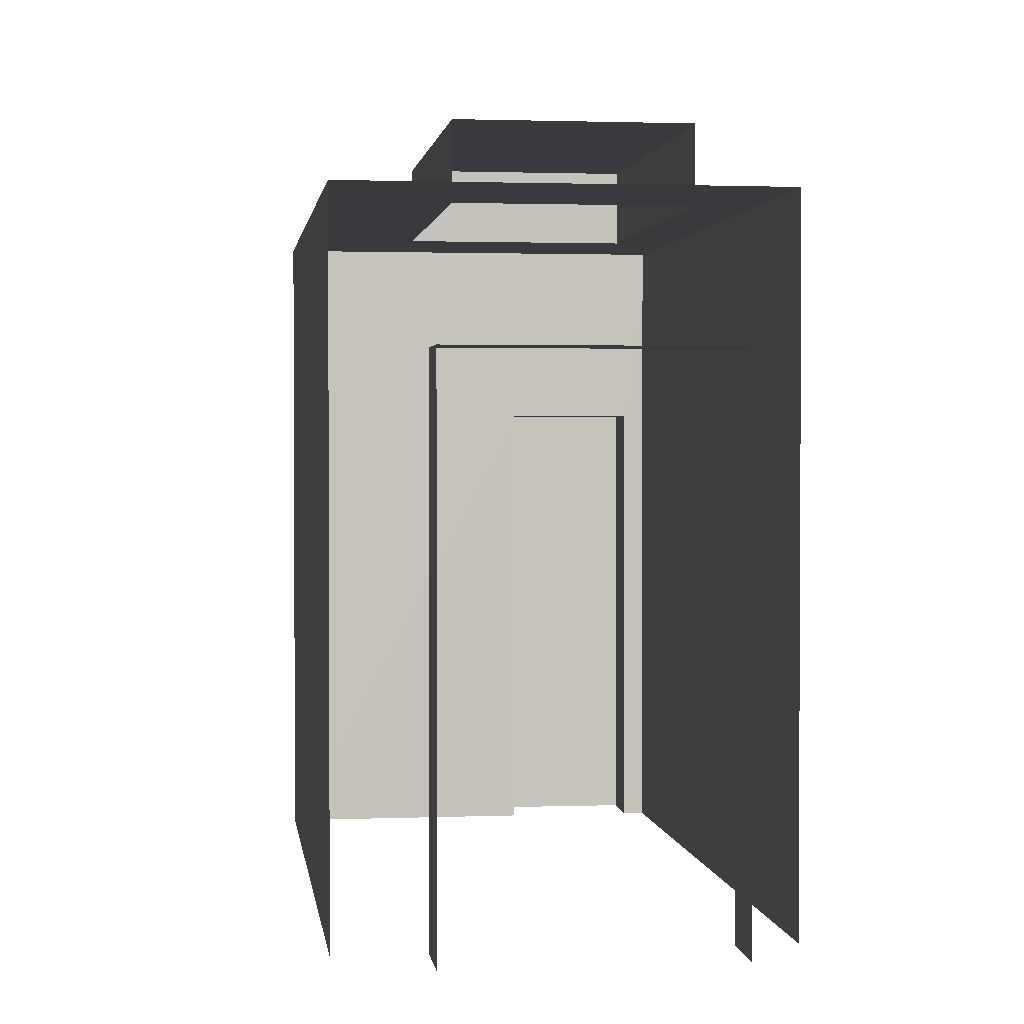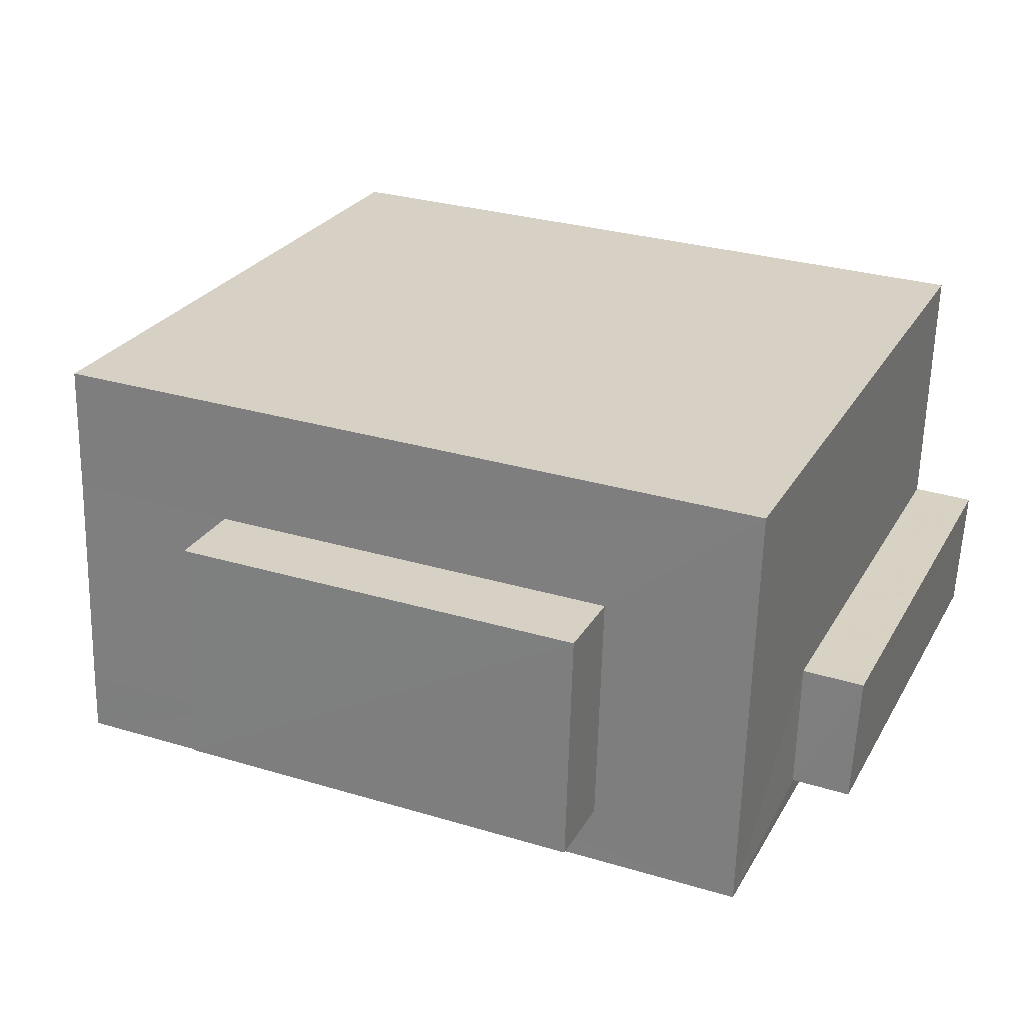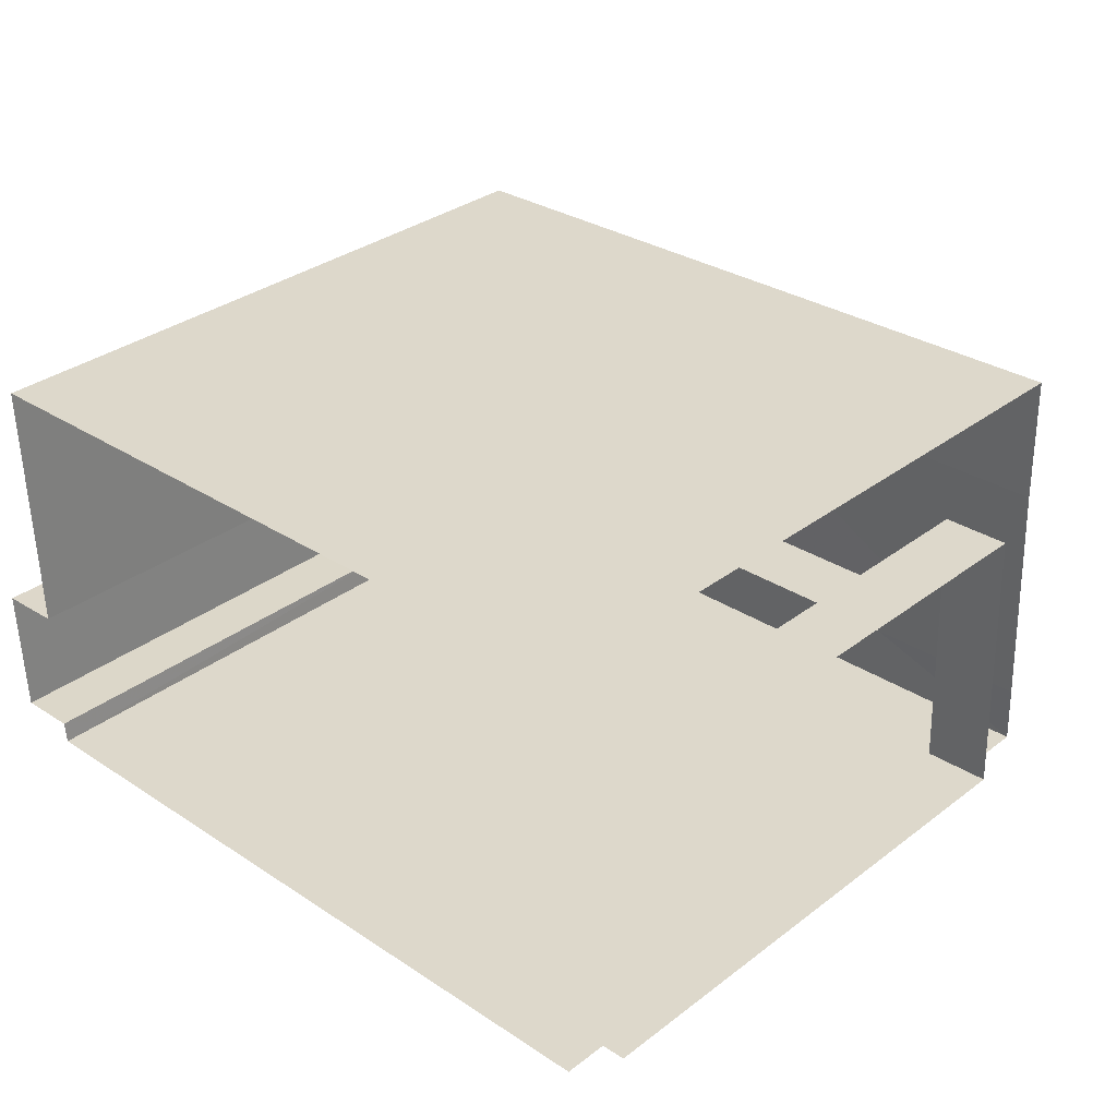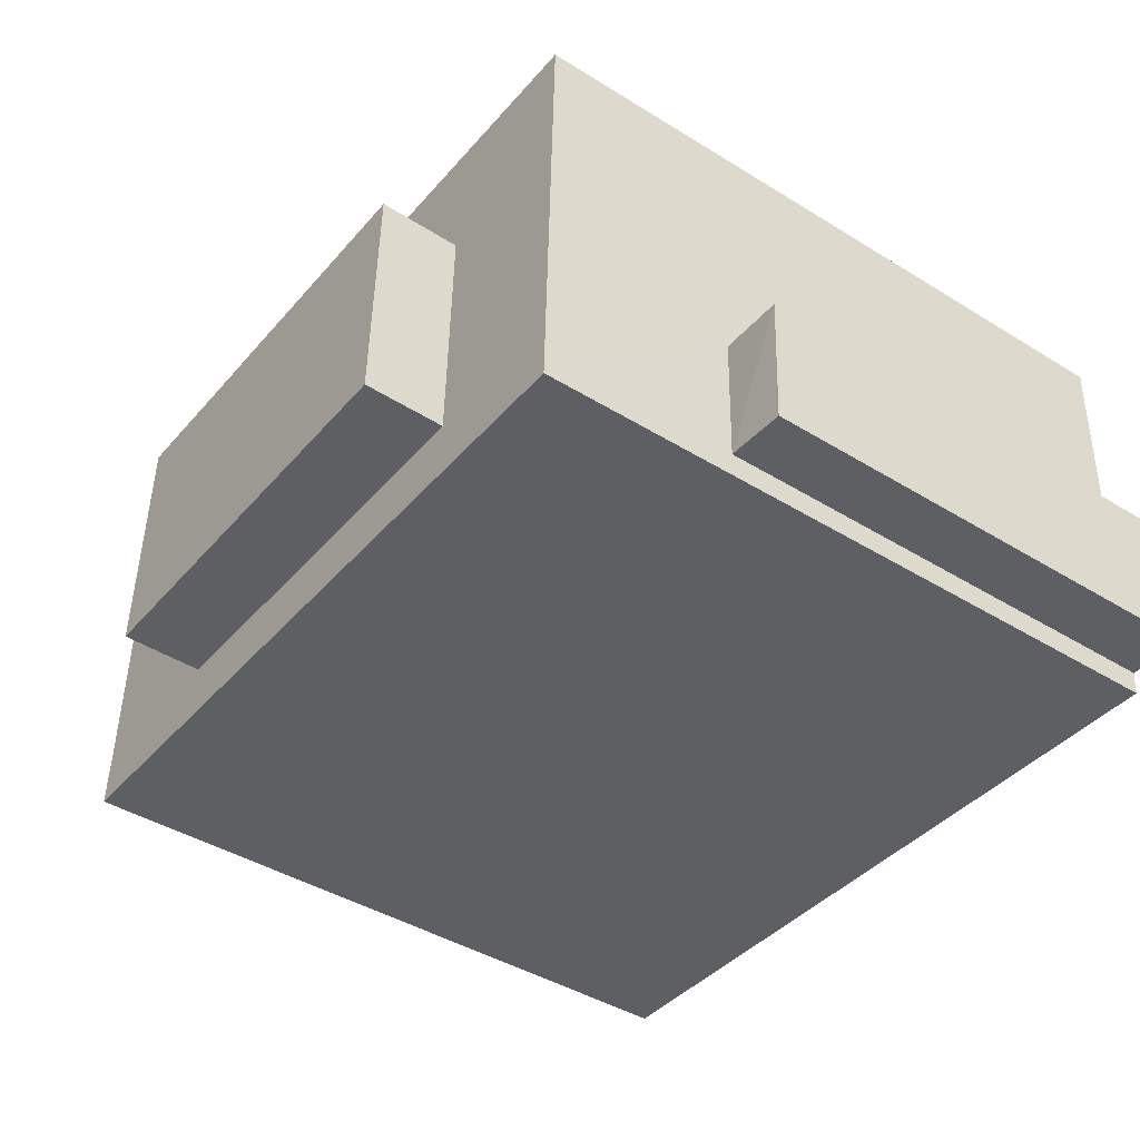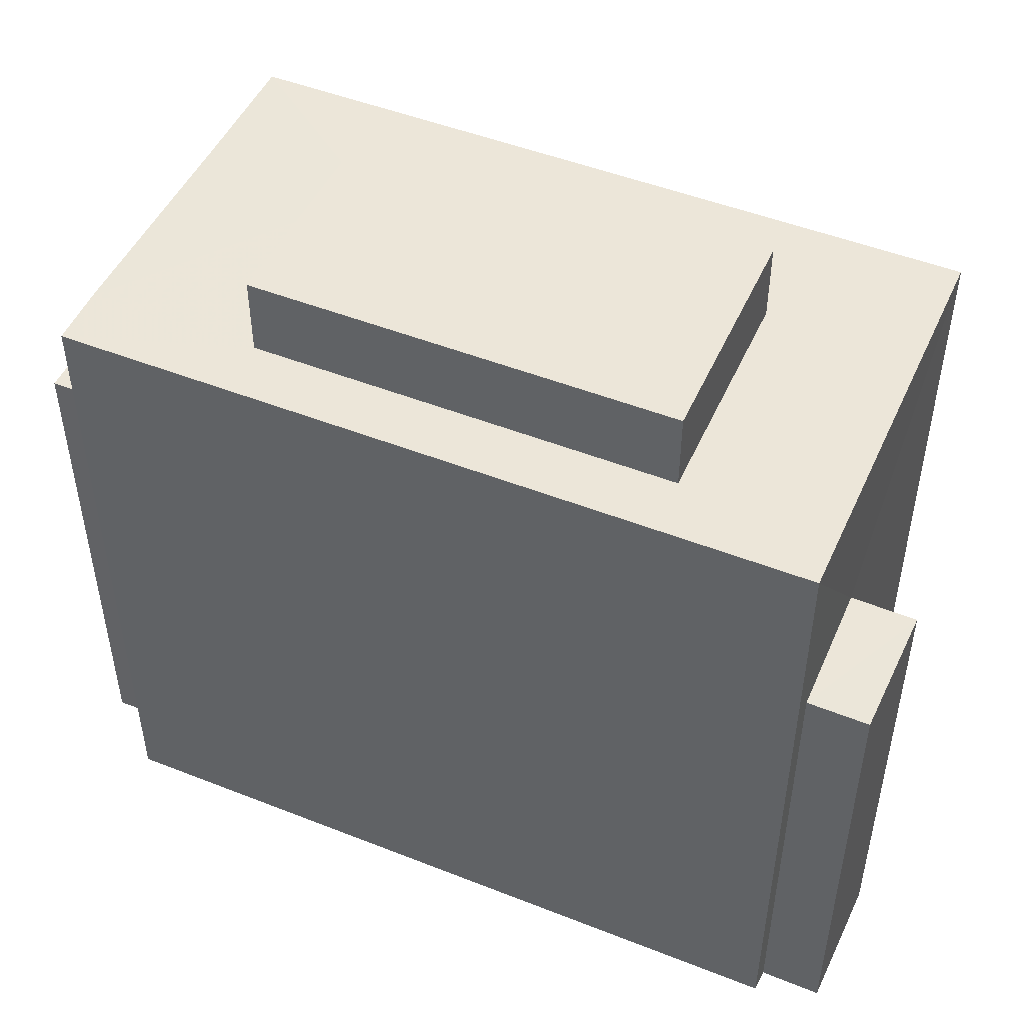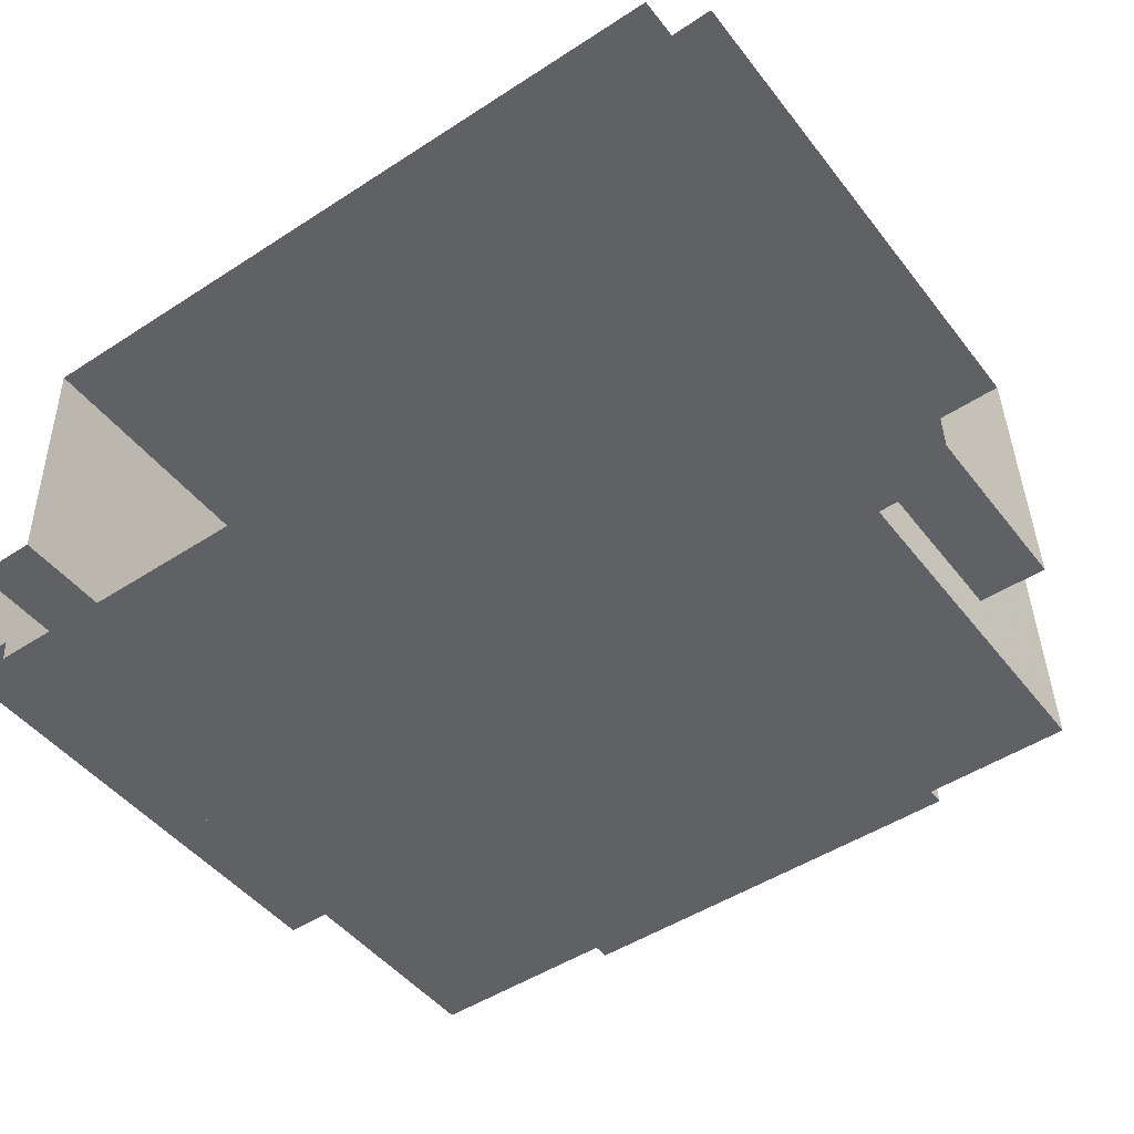
<metadata>
{"format":"obj","ext":"obj","renderer":"f3d","projection":"perspective","resolution":1024,"background":"white","views":[{"elev":1.7,"azim":-99.3,"up":"+Z"},{"elev":25.8,"azim":23.6,"up":"+Y"},{"elev":32.6,"azim":-136.4,"up":"+Y"},{"elev":-42.5,"azim":53.5,"up":"+Y"},{"elev":48.7,"azim":22.1,"up":"+Z"},{"elev":-46.6,"azim":-144.4,"up":"+Y"}]}
</metadata>
<code>
v -3.722e+05 -1.047e+05 27.78
v -3.722e+05 -1.047e+05 27.78
v -3.722e+05 -1.047e+05 27.78
v -3.722e+05 -1.047e+05 27.78
v -3.722e+05 -1.047e+05 27.78
v -3.722e+05 -1.047e+05 27.78
v -3.722e+05 -1.047e+05 27.78
v -3.722e+05 -1.047e+05 27.78
v -3.722e+05 -1.047e+05 27.78
v -3.722e+05 -1.047e+05 27.78
v -3.722e+05 -1.047e+05 27.78
v -3.722e+05 -1.047e+05 27.78
v -3.722e+05 -1.047e+05 38.48
v -3.722e+05 -1.047e+05 38.48
v -3.722e+05 -1.047e+05 38.48
v -3.722e+05 -1.047e+05 38.48
v -3.722e+05 -1.047e+05 41.38
v -3.722e+05 -1.047e+05 41.38
v -3.722e+05 -1.047e+05 41.38
v -3.722e+05 -1.047e+05 41.38
v -3.722e+05 -1.047e+05 41.38
v -3.722e+05 -1.047e+05 41.38
v -3.722e+05 -1.047e+05 41.38
v -3.722e+05 -1.047e+05 41.38
v -3.722e+05 -1.047e+05 41.38
v -3.722e+05 -1.047e+05 41.38
v -3.722e+05 -1.047e+05 42.97
v -3.722e+05 -1.047e+05 42.97
v -3.722e+05 -1.047e+05 42.97
v -3.722e+05 -1.047e+05 42.97
v -3.722e+05 -1.047e+05 37.47
v -3.722e+05 -1.047e+05 37.47
v -3.722e+05 -1.047e+05 37.47
v -3.722e+05 -1.047e+05 37.47
f 1 2 3
f 4 1 5
f 6 4 5
f 7 8 9
f 1 3 8
f 7 9 10
f 11 5 7
f 11 7 12
f 1 8 5
f 5 8 7
f 14 4 6
f 15 14 6
f 13 11 24
f 13 5 11
f 18 2 16
f 25 13 24
f 16 2 1
f 18 16 22
f 25 22 13
f 16 13 22
f 23 27 30
f 19 23 30
f 13 14 15
f 13 16 14
f 17 18 19
f 20 17 21
f 18 22 19
f 23 24 20
f 25 19 22
f 23 25 24
f 17 19 21
f 26 20 21
f 26 23 20
f 23 19 25
f 27 28 29
f 30 27 29
f 31 32 33
f 34 31 33
f 5 15 6
f 5 13 15
f 7 10 32
f 31 7 32
f 32 10 9
f 33 32 9
f 31 12 7
f 12 31 20
f 8 3 34
f 17 20 34
f 3 17 34
f 34 20 31
f 20 11 12
f 20 24 11
f 8 33 9
f 8 34 33
f 26 29 28
f 26 21 29
f 23 28 27
f 23 26 28
f 18 3 2
f 18 17 3
f 1 4 14
f 16 1 14
f 21 30 29
f 21 19 30

</code>
